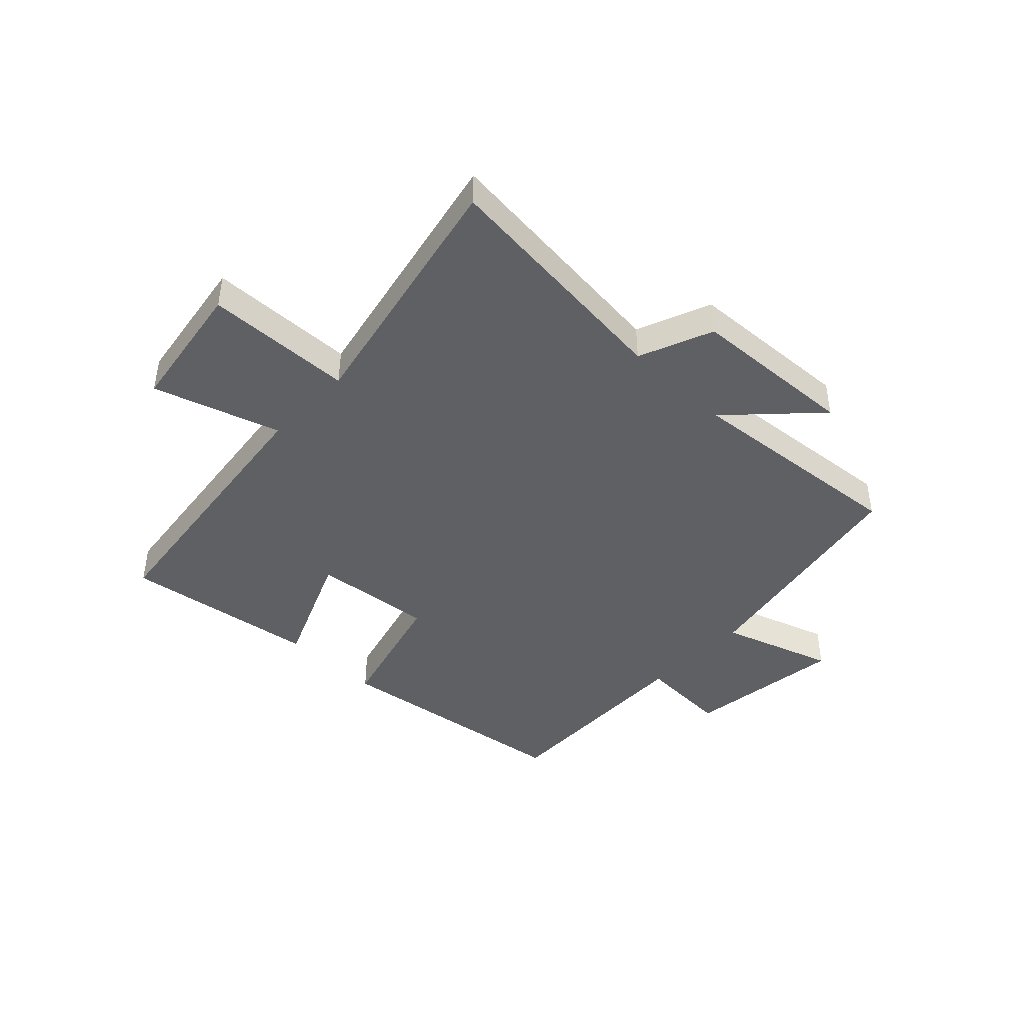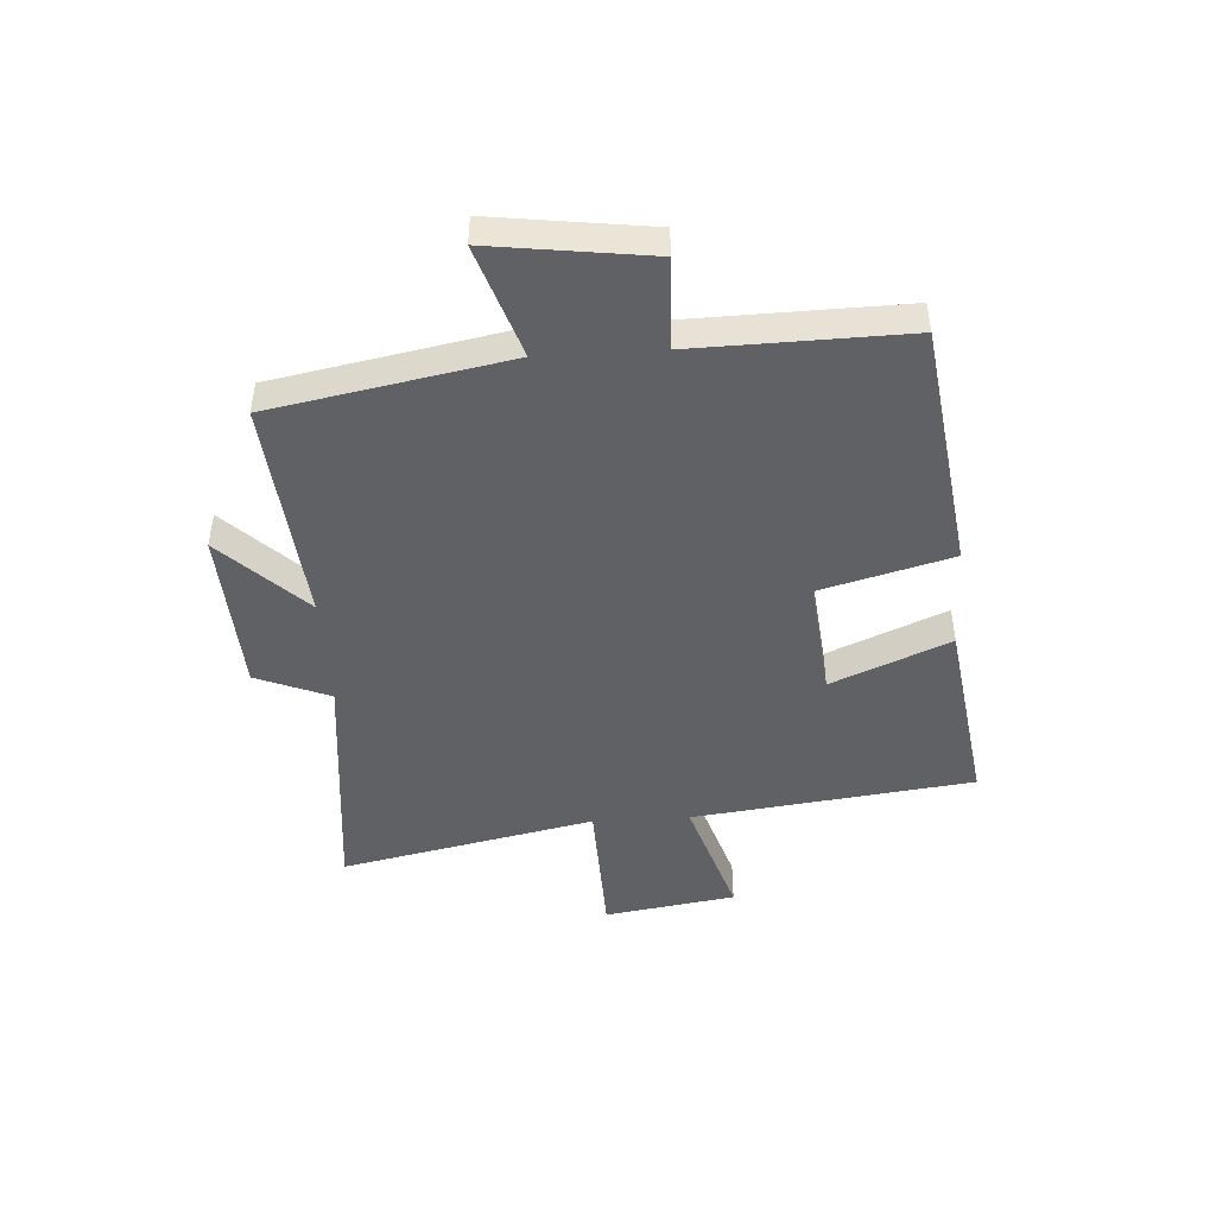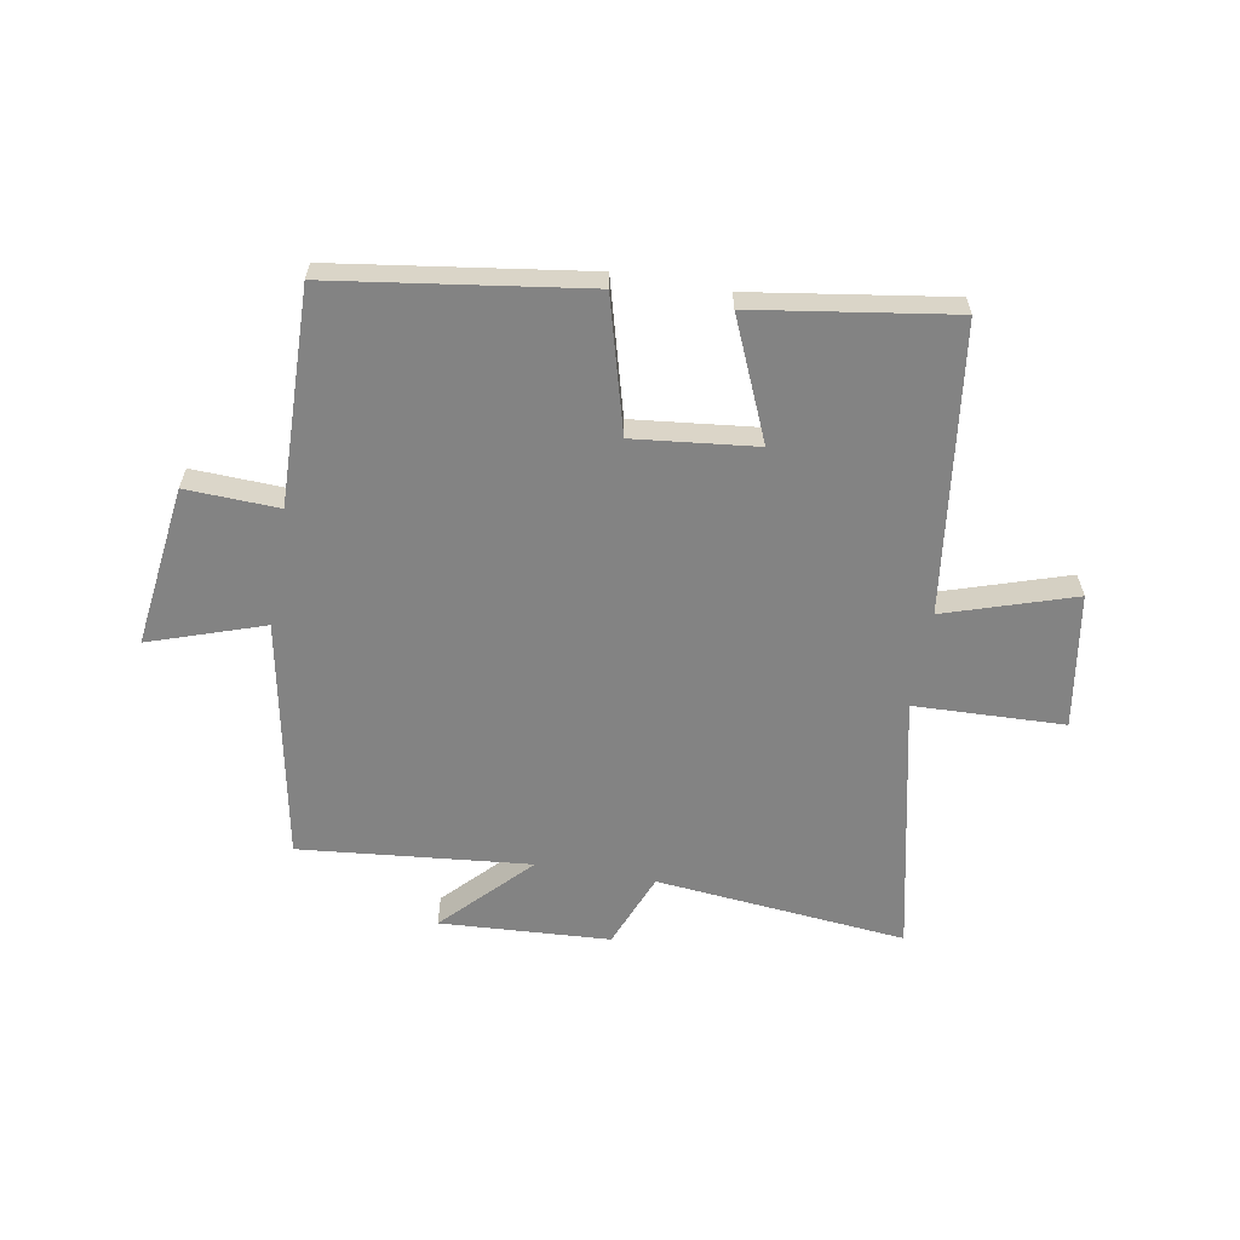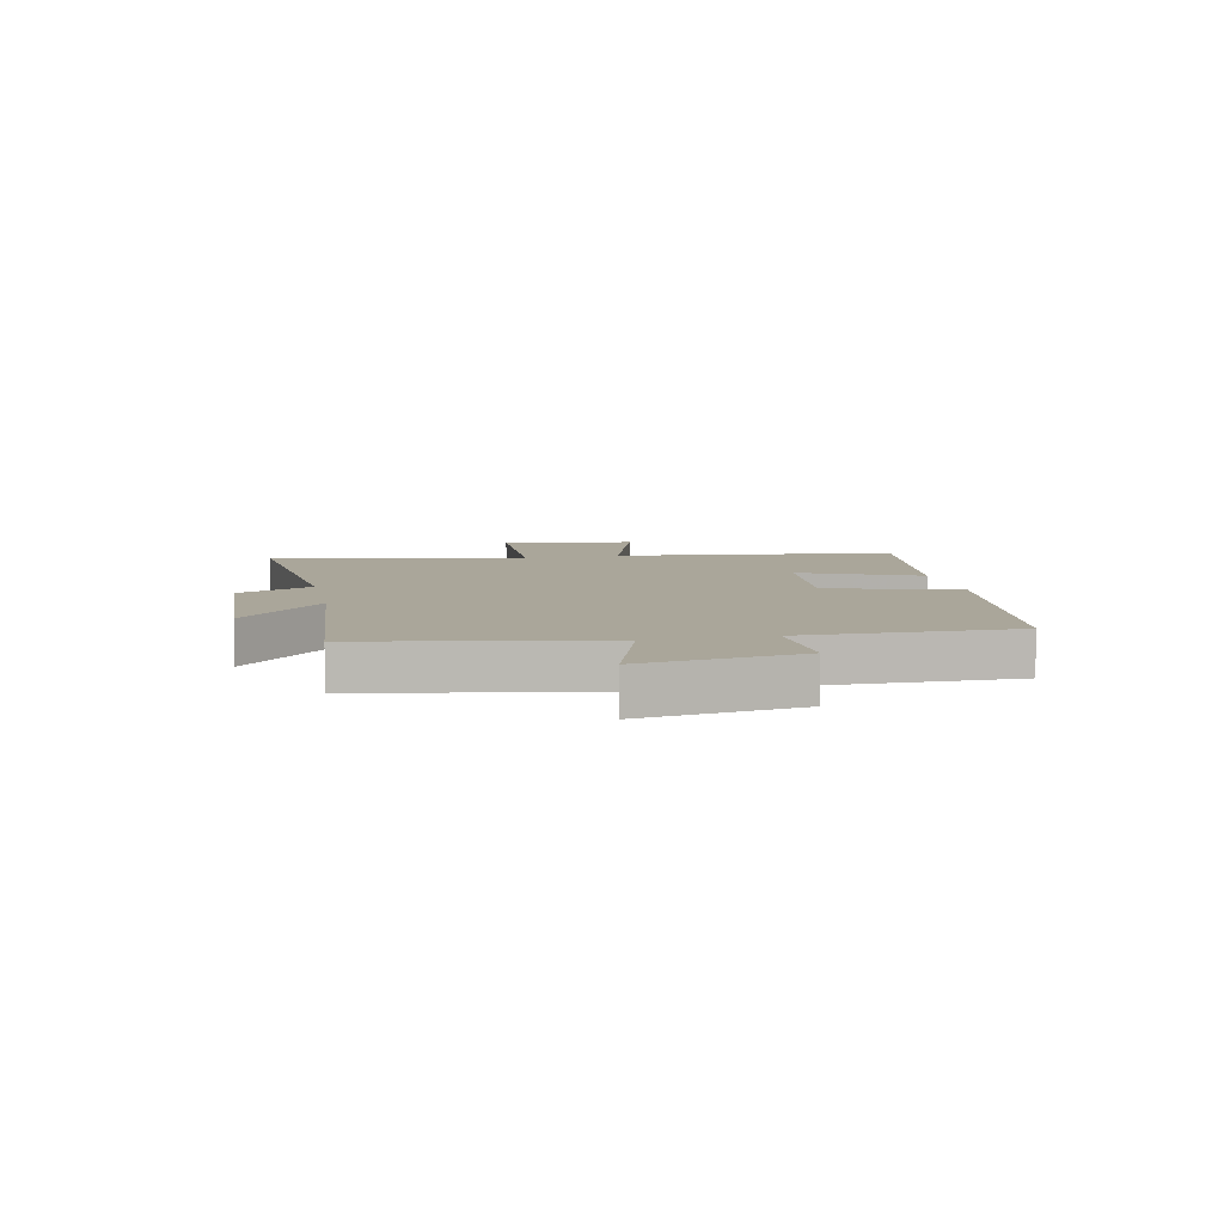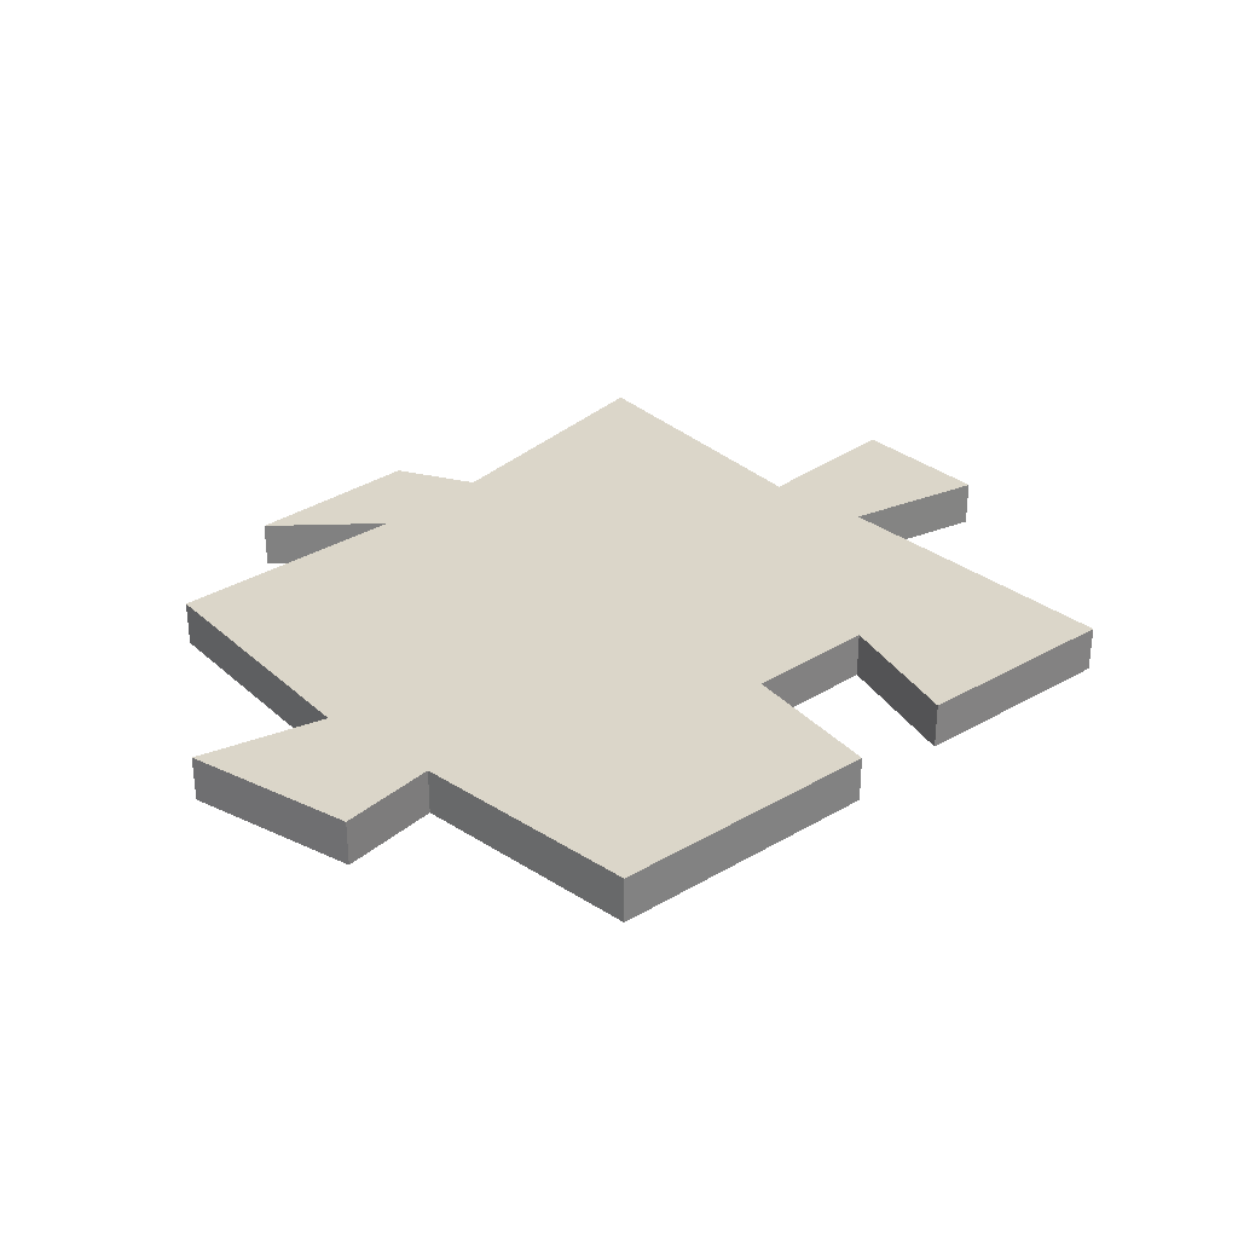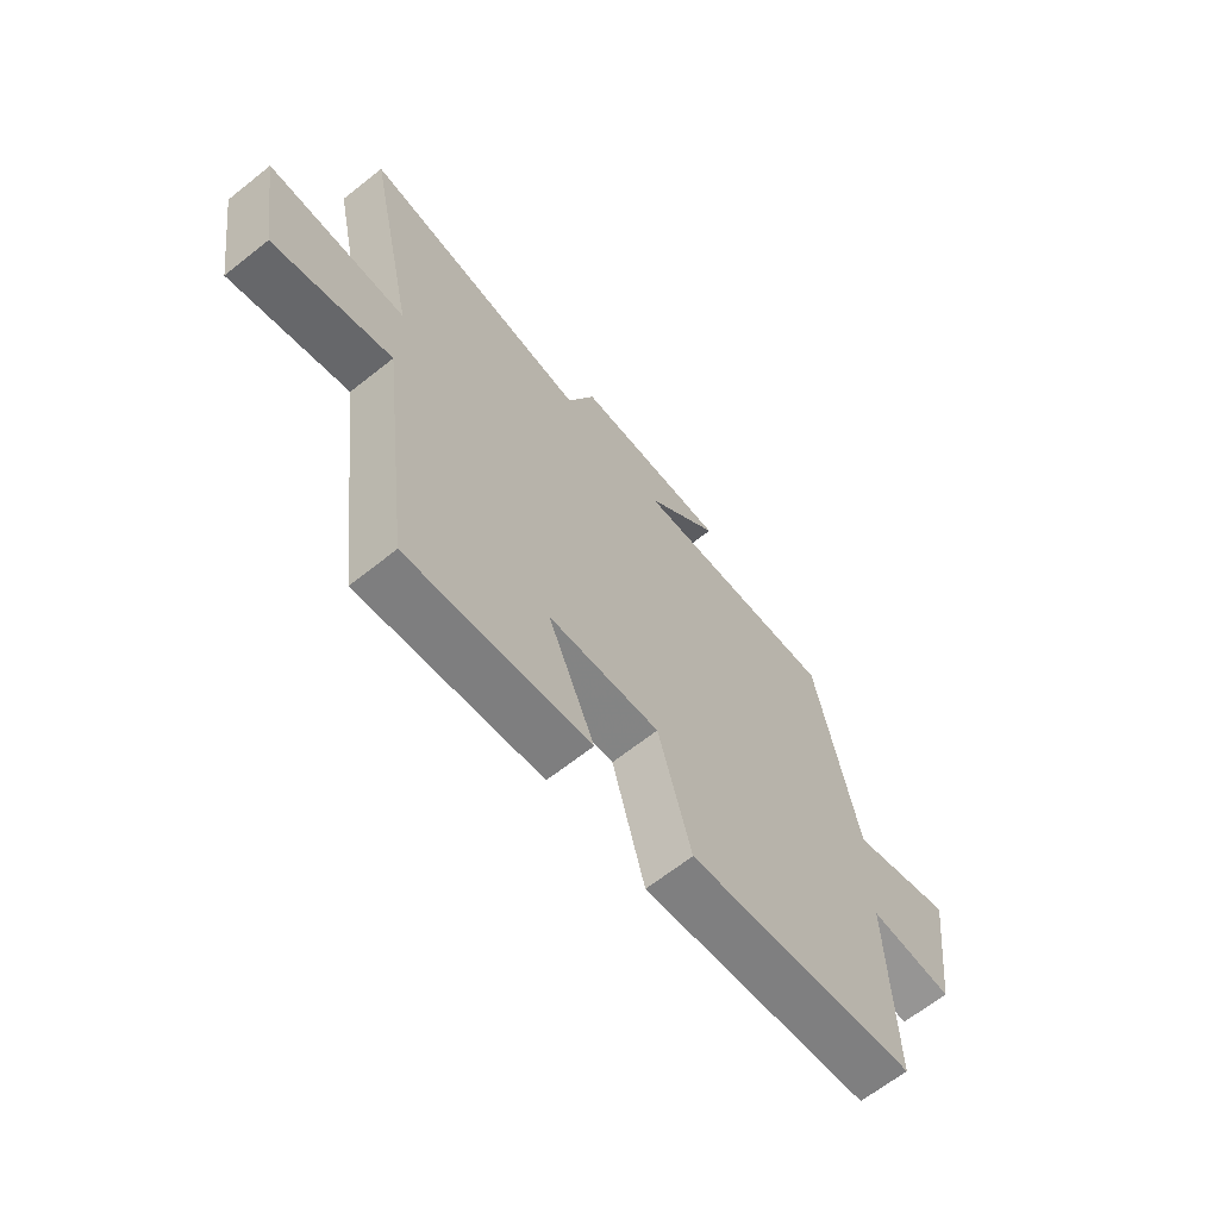
<metadata>
{"format":"obj","ext":"obj","renderer":"f3d","projection":"perspective","resolution":1024,"background":"white","views":[{"elev":-43.7,"azim":-43.9,"up":"+Y"},{"elev":-46.3,"azim":93.5,"up":"+Y"},{"elev":-61.0,"azim":170.2,"up":"+Y"},{"elev":7.8,"azim":77.9,"up":"+Y"},{"elev":29.9,"azim":131.6,"up":"+Y"},{"elev":-65.7,"azim":-51.4,"up":"+Z"}]}
</metadata>
<code>
v 0.423 0.07 0.537
v 0.5 0.07 0.128
v 0.694 0.07 0.193
v 0.658 0.07 -0.081
v 0.5 0.07 -0.074
v 0.508 0.07 -0.44
v 0.08 0.07 -0.5
v 0.019 0.07 -0.274
v -0.189 0.07 -0.296
v -0.102 0.07 -0.5
v -0.439 0.07 -0.55
v -0.5 0.07 -0.064
v -0.719 0.07 -0.134
v -0.755 0.07 0.094
v -0.5 0.07 0.102
v -0.594 0.07 0.543
v -0.168 0.07 0.5
v -0.116 0.07 0.628
v 0.172 0.07 0.644
v 0.032 0.07 0.5
v 0.423 0 0.537
v 0.5 0 0.128
v 0.694 0 0.193
v 0.658 0 -0.081
v 0.5 0 -0.074
v 0.508 0 -0.44
v 0.08 0 -0.5
v 0.019 0 -0.274
v -0.189 0 -0.296
v -0.102 0 -0.5
v -0.439 0 -0.55
v -0.5 0 -0.064
v -0.719 0 -0.134
v -0.755 0 0.094
v -0.5 0 0.102
v -0.594 0 0.543
v -0.168 0 0.5
v -0.116 0 0.628
v 0.172 0 0.644
v 0.032 0 0.5
f 17 18 19 20
f 15 16 17
f 15 17 20
f 12 13 14 15
f 11 12 15
f 10 11 15
f 9 10 15
f 20 1 2
f 15 20 2
f 9 15 2
f 8 9 2
f 5 6 7 8
f 2 3 4 5
f 2 5 8
f 40 39 38 37
f 37 36 35
f 40 37 35
f 35 34 33 32
f 35 32 31
f 35 31 30
f 35 30 29
f 22 21 40
f 22 40 35
f 22 35 29
f 22 29 28
f 28 27 26 25
f 25 24 23 22
f 28 25 22
f 1 21 22 2
f 2 22 23 3
f 3 23 24 4
f 4 24 25 5
f 5 25 26 6
f 6 26 27 7
f 7 27 28 8
f 8 28 29 9
f 9 29 30 10
f 10 30 31 11
f 11 31 32 12
f 12 32 33 13
f 13 33 34 14
f 14 34 35 15
f 15 35 36 16
f 16 36 37 17
f 17 37 38 18
f 18 38 39 19
f 19 39 40 20
f 20 40 21 1

</code>
